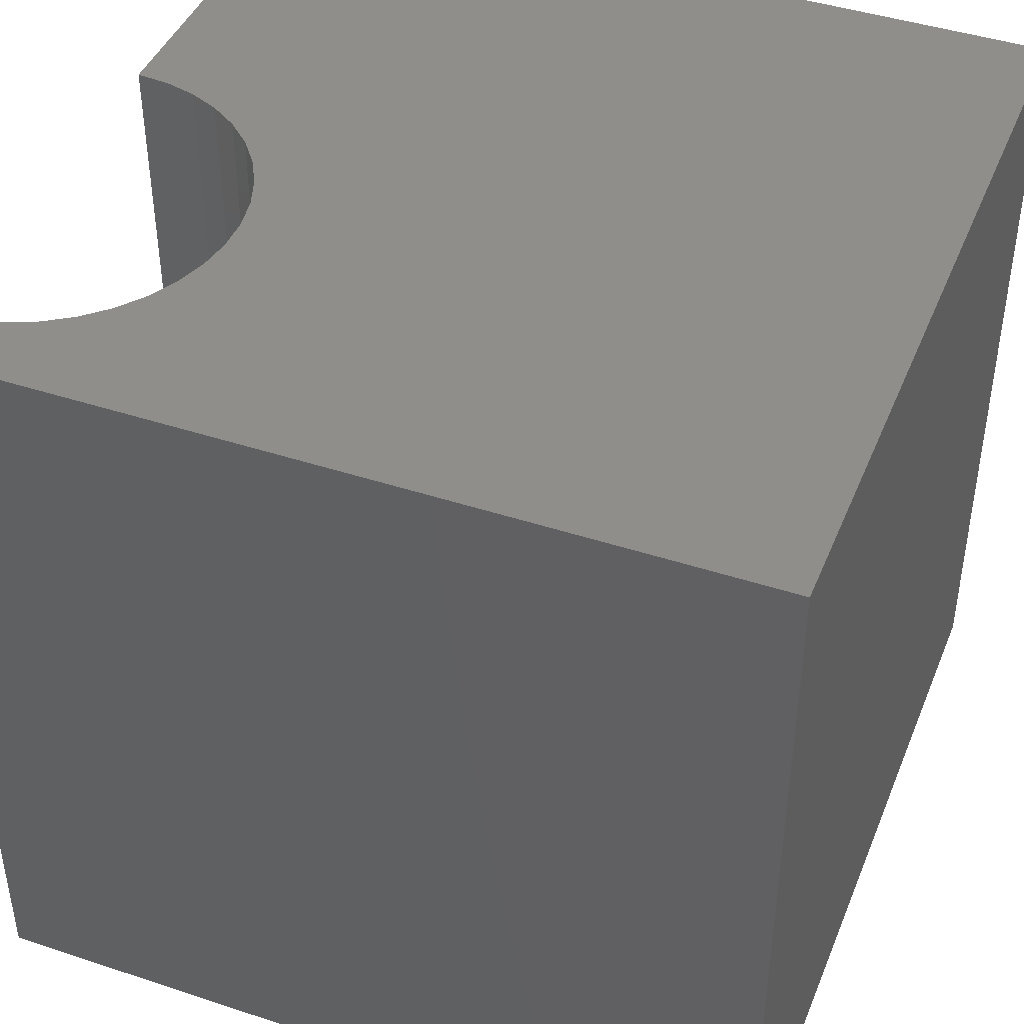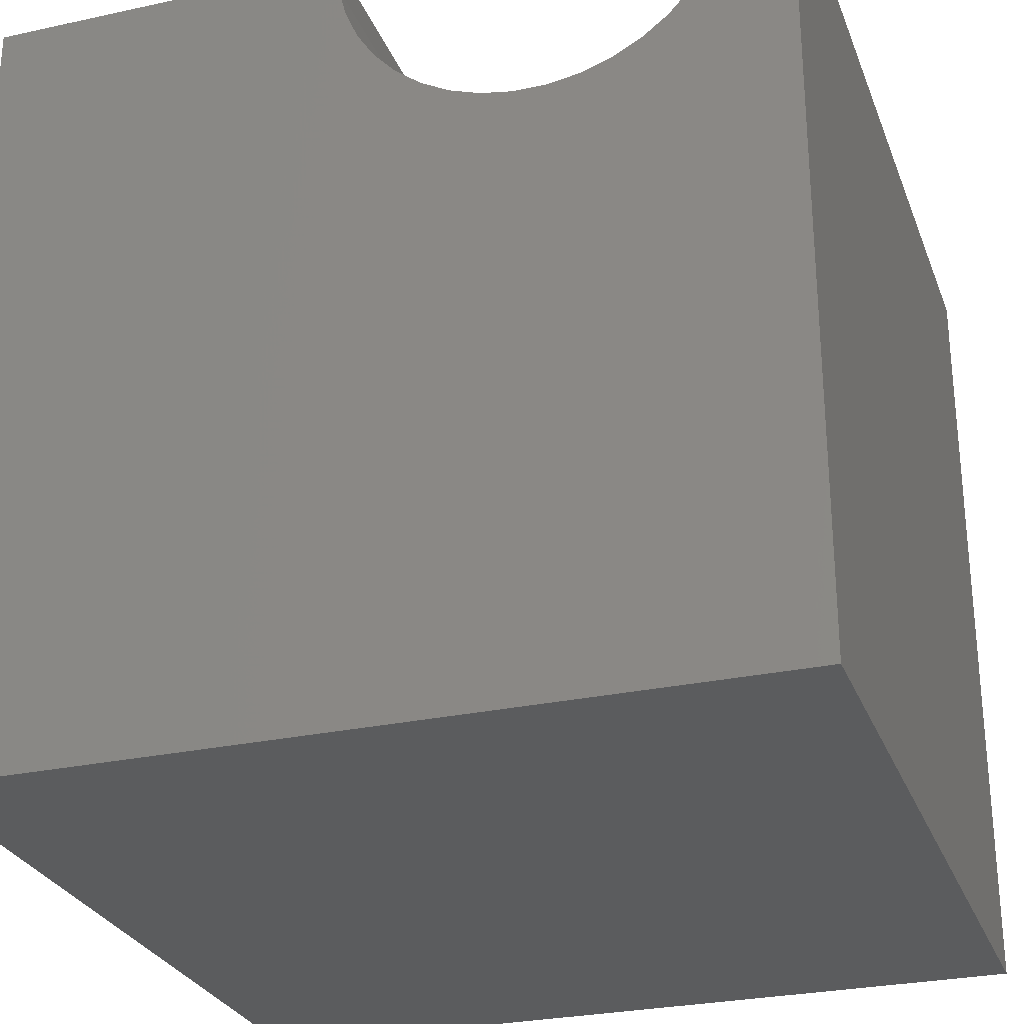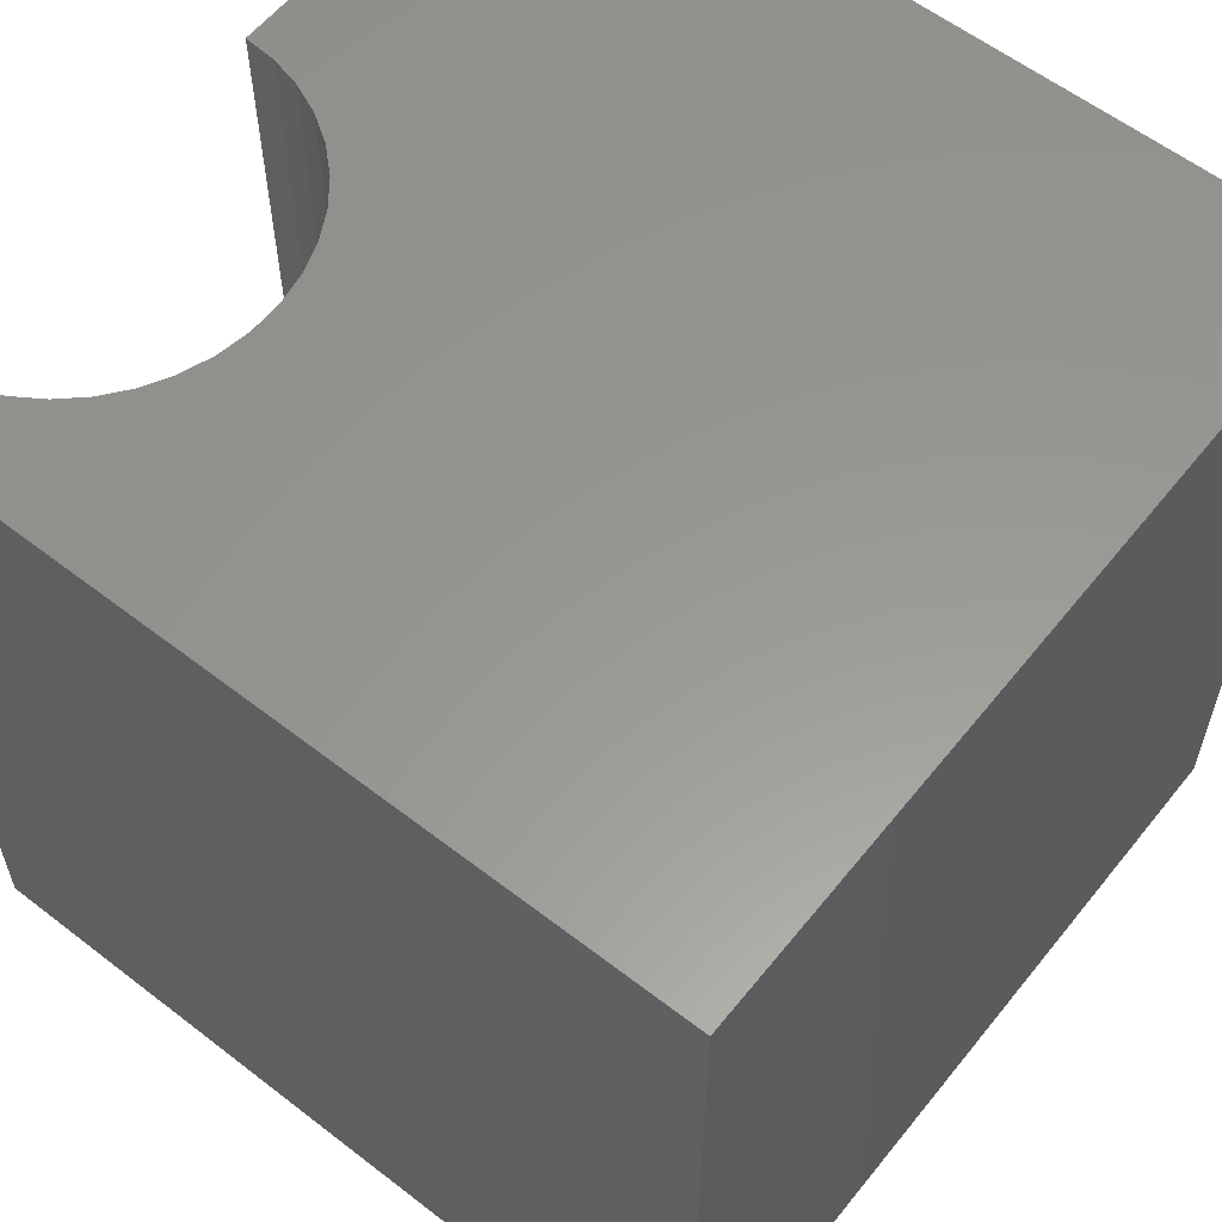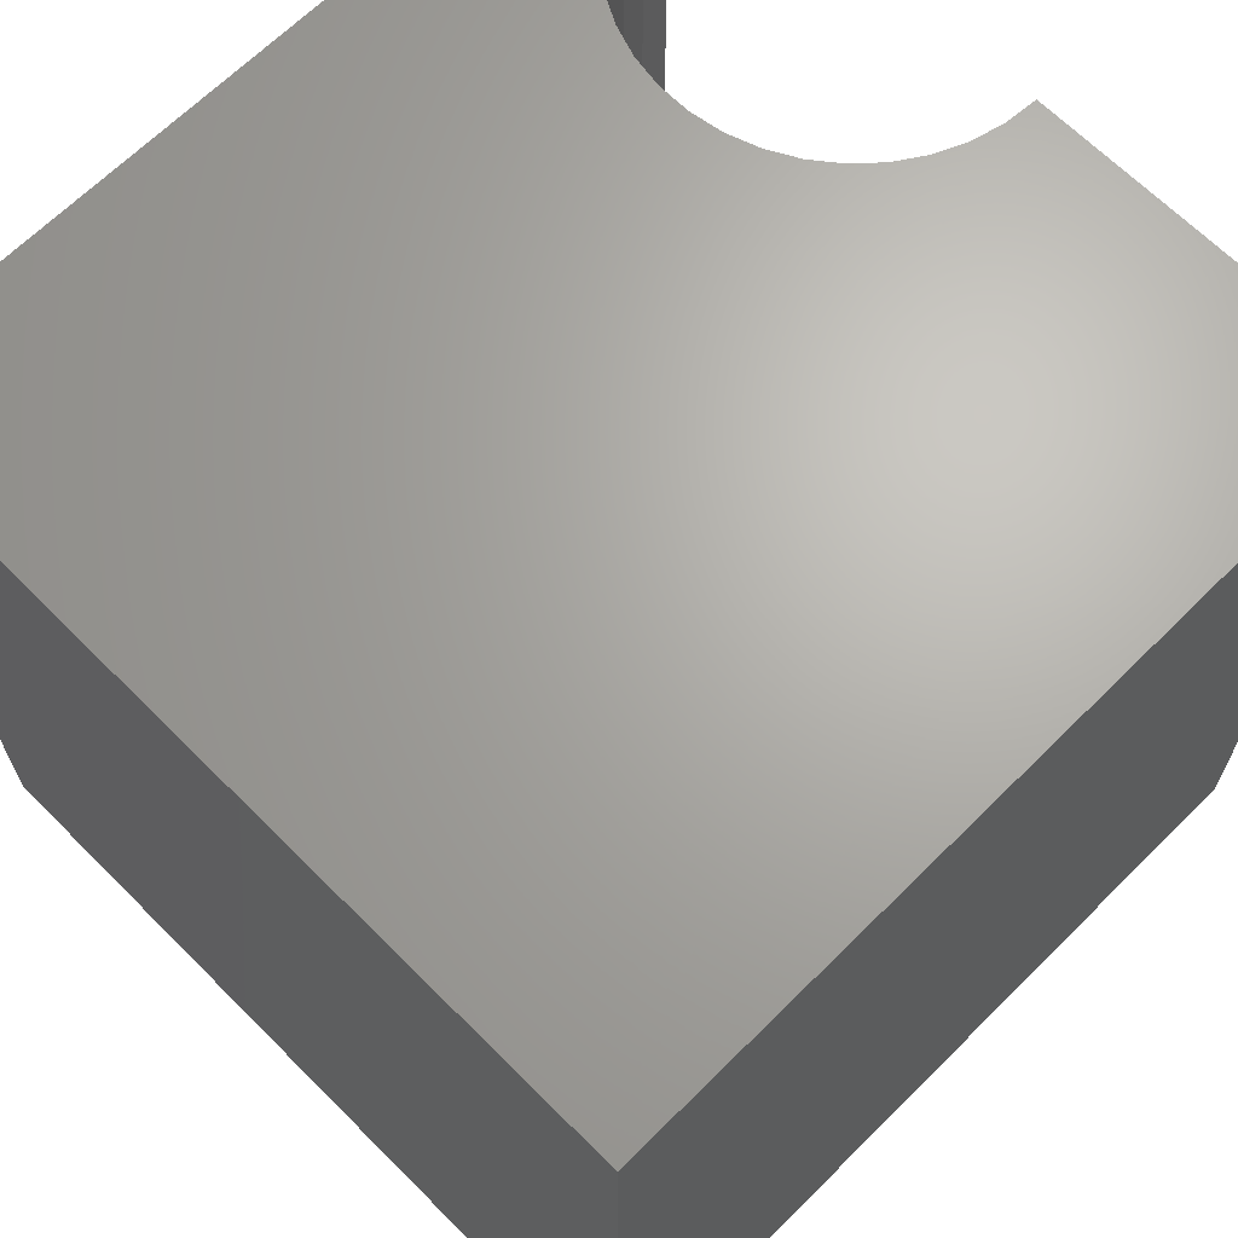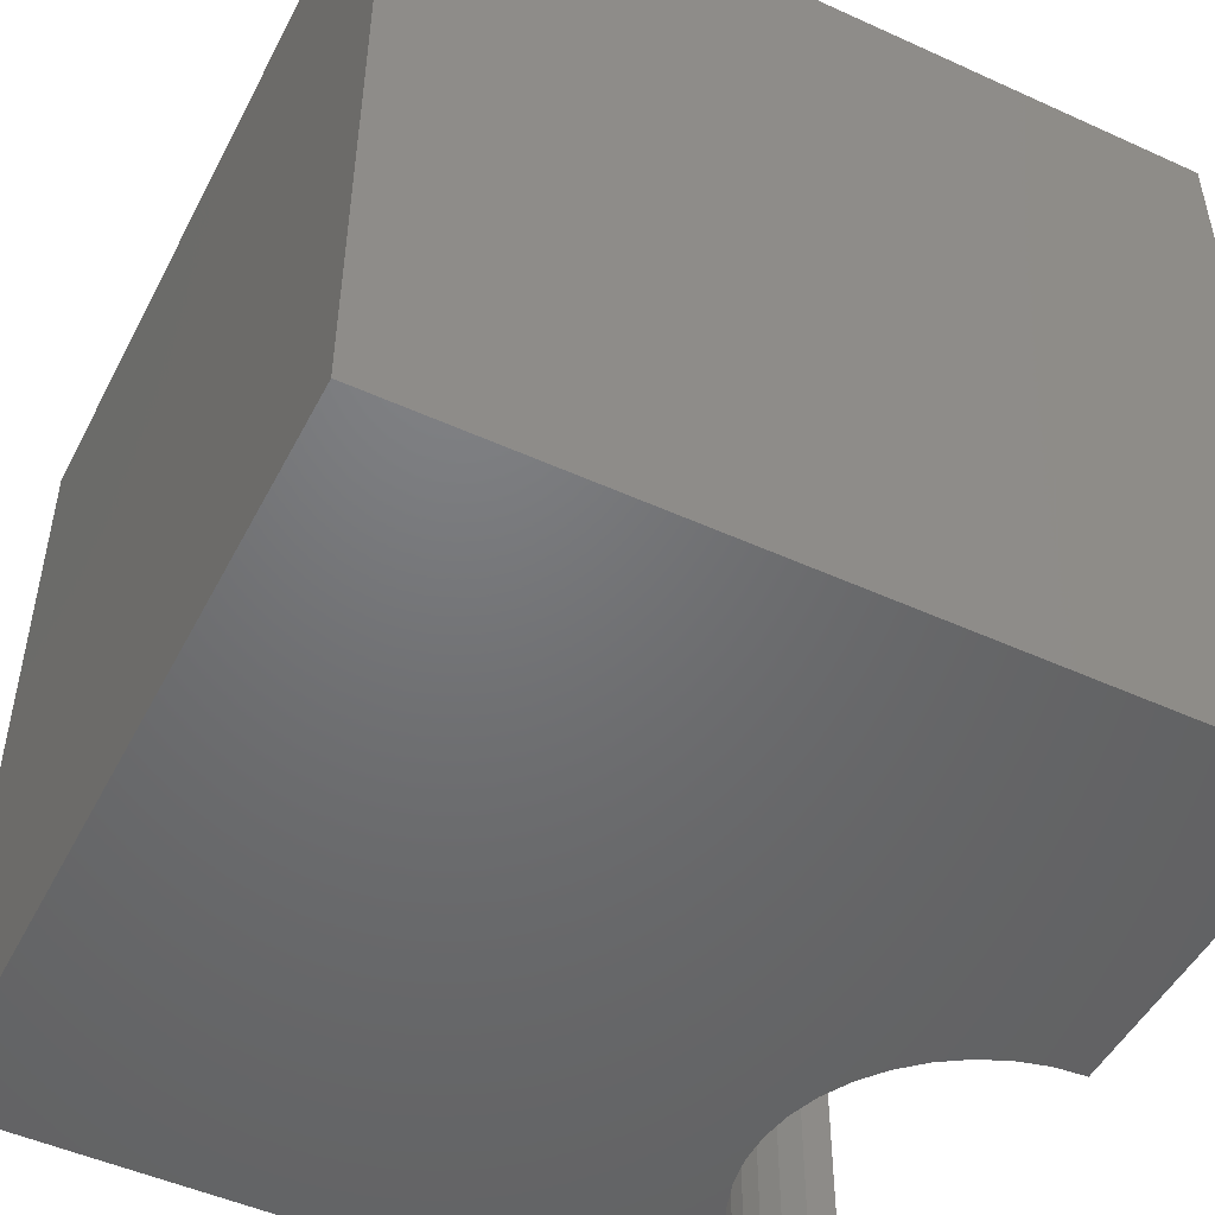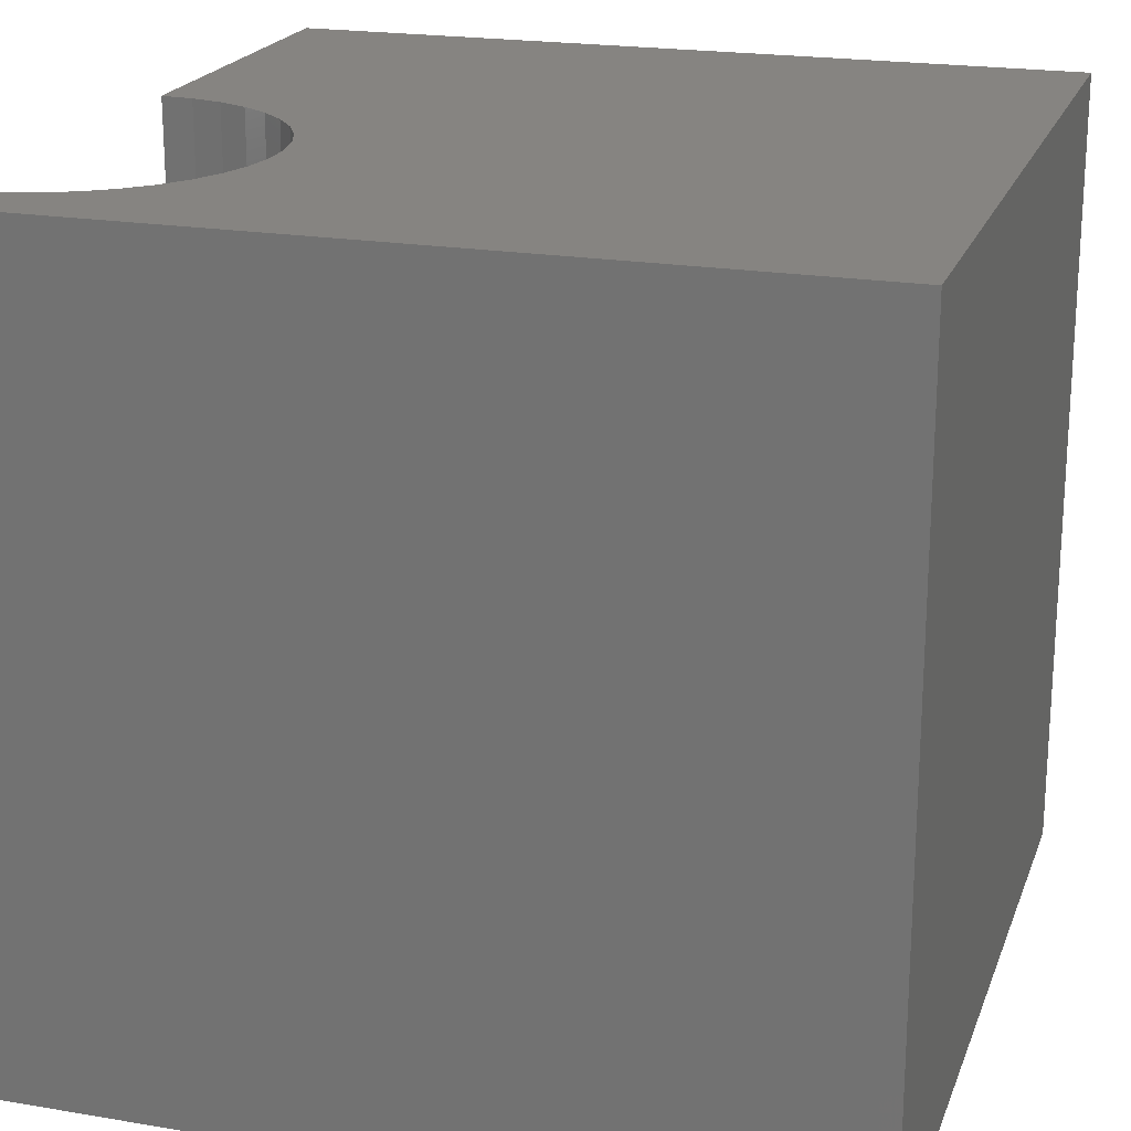
<metadata>
{"format":"stl","ext":"stl","renderer":"f3d","projection":"perspective","resolution":1024,"background":"white","views":[{"elev":43.4,"azim":111.3,"up":"+Y"},{"elev":-27.9,"azim":18.4,"up":"+Z"},{"elev":58.9,"azim":128.5,"up":"+Y"},{"elev":66.5,"azim":-134.9,"up":"+Y"},{"elev":-49.4,"azim":-116.7,"up":"+Y"},{"elev":20.7,"azim":107.0,"up":"+Y"}]}
</metadata>
<code>
# stl→obj: 48 verts, 92 faces
v 4.461 10 10
v 0 10 10
v 4.461 0 10
v 0 0 10
v 0 10 0
v 0 0 0
v 9.289 0 10
v 10 0 10
v 9.289 10 10
v 10 10 10
v 10 10 0
v 10 0 0
v 9.256 10 9.603
v 8.51 10 8.224
v 8.78 10 8.517
v 8.998 10 8.851
v 9.159 10 9.216
v 4.494 10 9.603
v 4.592 10 9.216
v 4.752 10 8.851
v 4.97 10 8.517
v 5.24 10 8.224
v 5.555 10 7.979
v 7.075 10 7.594
v 7.468 10 7.66
v 5.905 10 7.789
v 6.282 10 7.66
v 6.676 10 7.594
v 7.845 10 7.789
v 8.196 10 7.979
v 4.494 0 9.603
v 8.78 0 8.517
v 8.51 0 8.224
v 9.256 0 9.603
v 9.159 0 9.216
v 8.998 0 8.851
v 5.905 0 7.789
v 5.555 0 7.979
v 5.24 0 8.224
v 8.196 0 7.979
v 7.845 0 7.789
v 7.468 0 7.66
v 4.97 0 8.517
v 4.752 0 8.851
v 4.592 0 9.216
v 7.075 0 7.594
v 6.676 0 7.594
v 6.282 0 7.66
f 1 2 3
f 3 2 4
f 2 5 4
f 4 5 6
f 7 8 9
f 9 8 10
f 11 10 12
f 12 10 8
f 5 11 6
f 6 11 12
f 13 9 10
f 14 15 11
f 11 15 16
f 11 16 10
f 10 16 17
f 10 17 13
f 1 18 2
f 2 18 19
f 2 19 5
f 5 19 20
f 20 21 5
f 5 21 22
f 5 22 23
f 11 24 25
f 23 26 5
f 5 26 27
f 5 27 11
f 11 27 28
f 11 28 24
f 25 29 11
f 11 29 30
f 11 30 14
f 31 3 4
f 32 33 12
f 7 34 8
f 8 34 35
f 8 35 12
f 12 35 36
f 12 36 32
f 37 38 6
f 6 38 39
f 33 40 12
f 12 40 41
f 12 41 42
f 39 43 6
f 6 43 44
f 6 44 4
f 4 44 45
f 4 45 31
f 42 46 12
f 12 46 47
f 12 47 6
f 6 47 48
f 6 48 37
f 7 9 13
f 7 13 34
f 34 13 17
f 34 17 35
f 35 17 16
f 35 16 36
f 36 16 15
f 36 15 32
f 32 15 14
f 32 14 33
f 33 14 30
f 33 30 40
f 40 30 29
f 40 29 41
f 41 29 25
f 41 25 42
f 42 25 24
f 42 24 46
f 46 24 28
f 46 28 47
f 47 28 27
f 47 27 48
f 48 27 26
f 48 26 37
f 37 26 23
f 37 23 38
f 38 23 22
f 38 22 39
f 39 22 21
f 39 21 43
f 43 21 20
f 43 20 44
f 44 20 19
f 44 19 45
f 45 19 18
f 45 18 31
f 31 18 1
f 31 1 3

</code>
